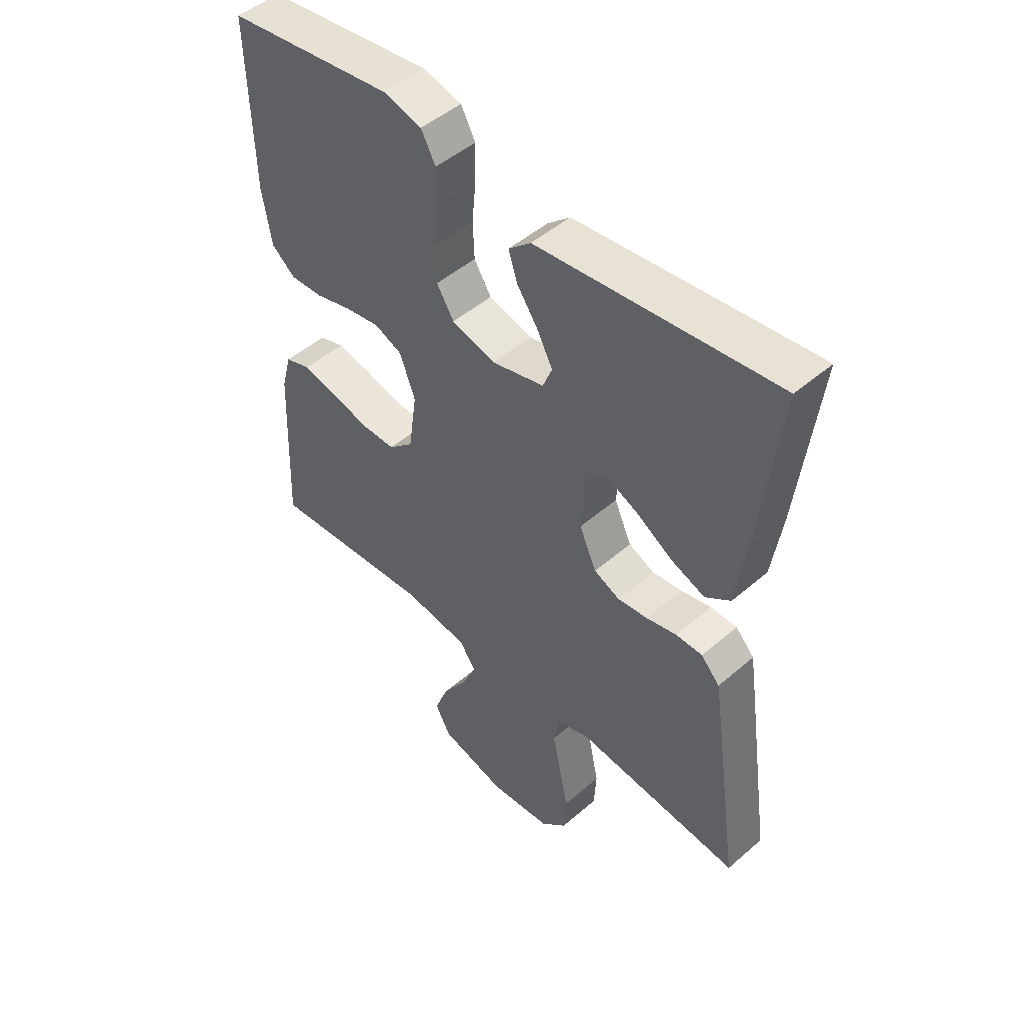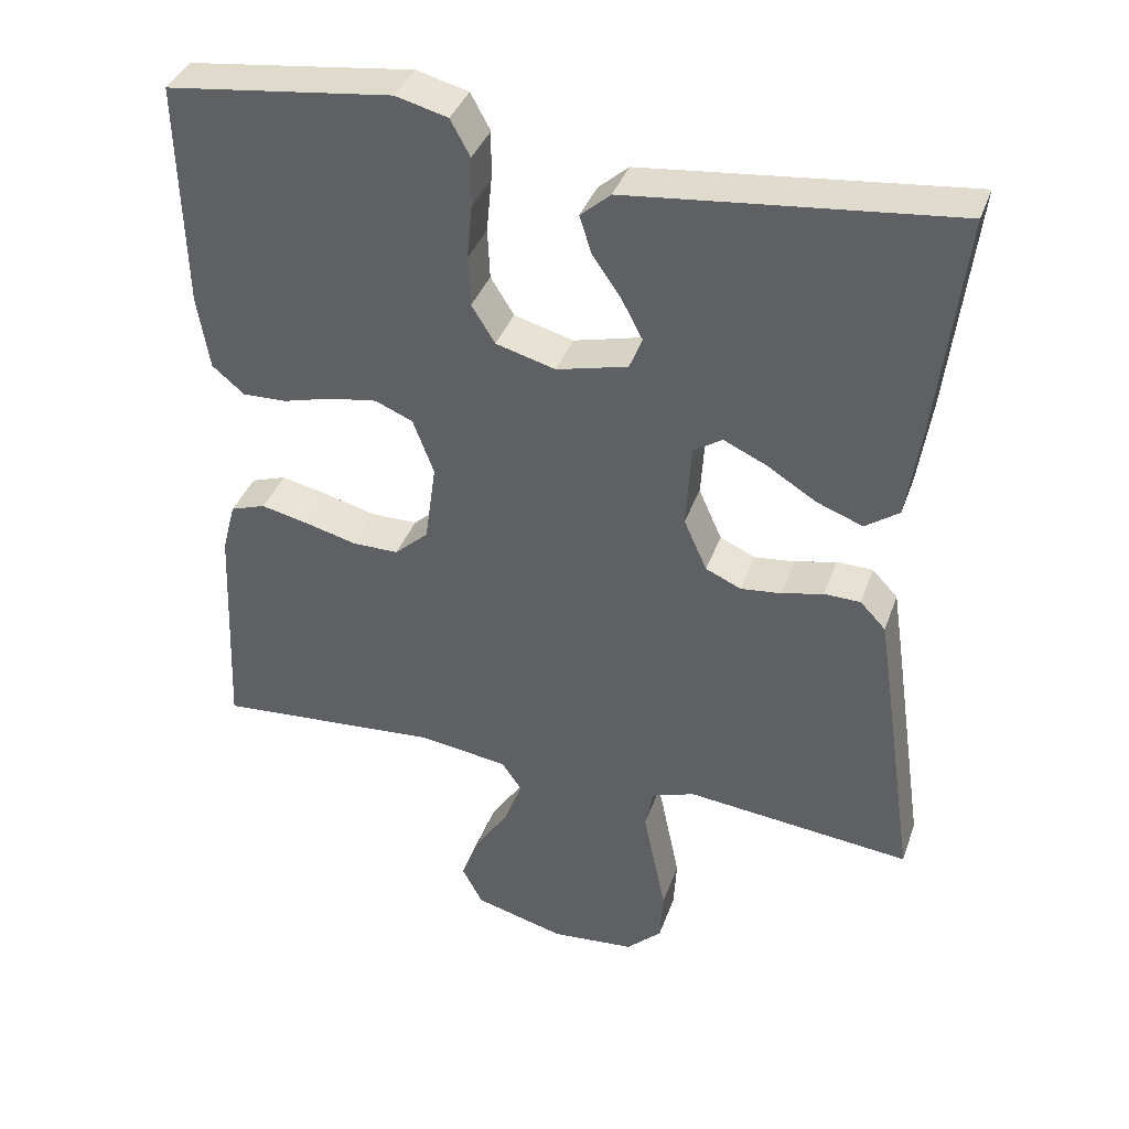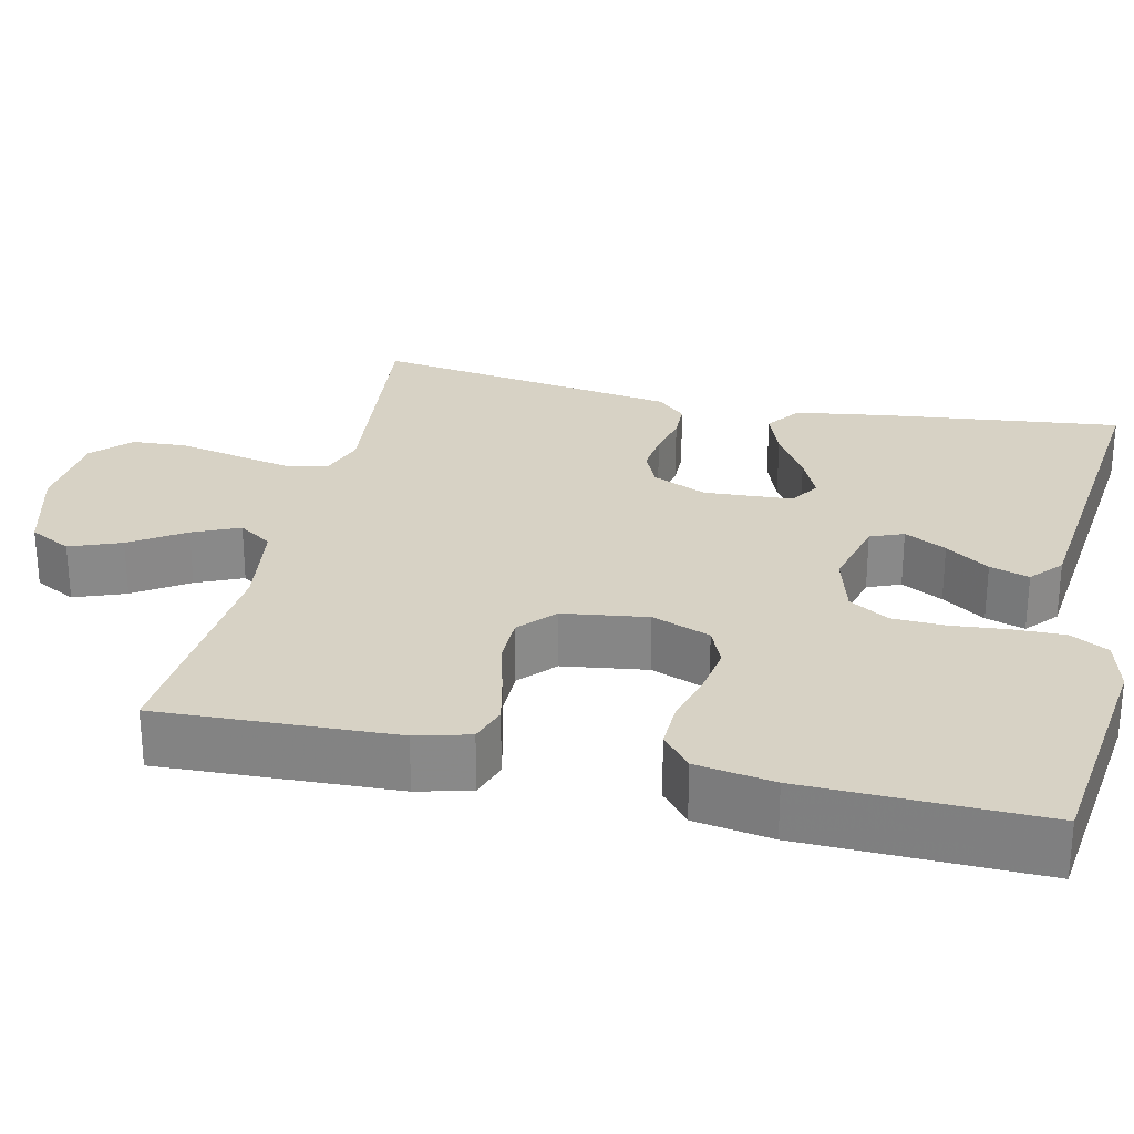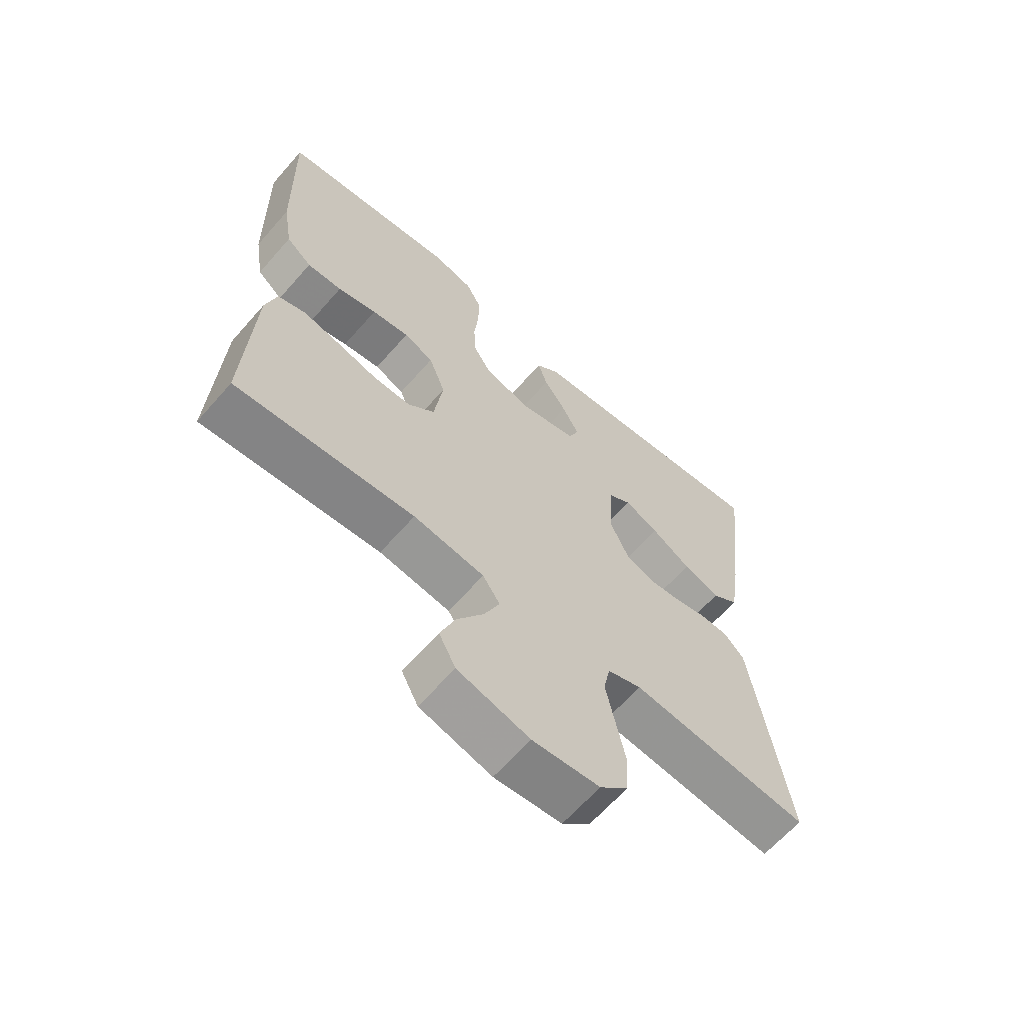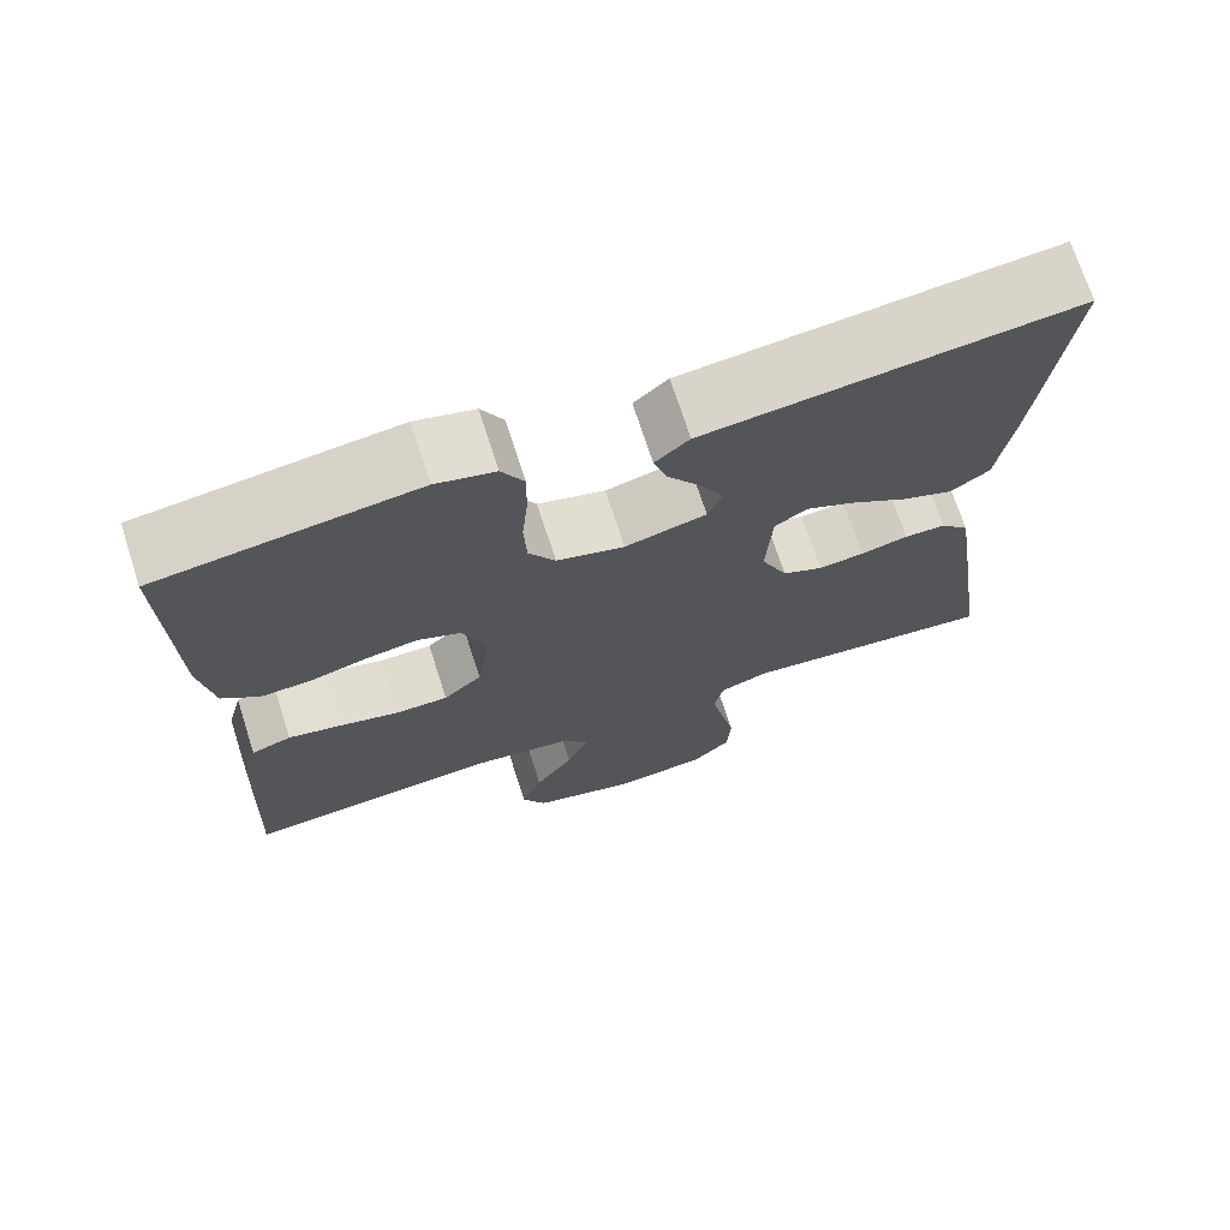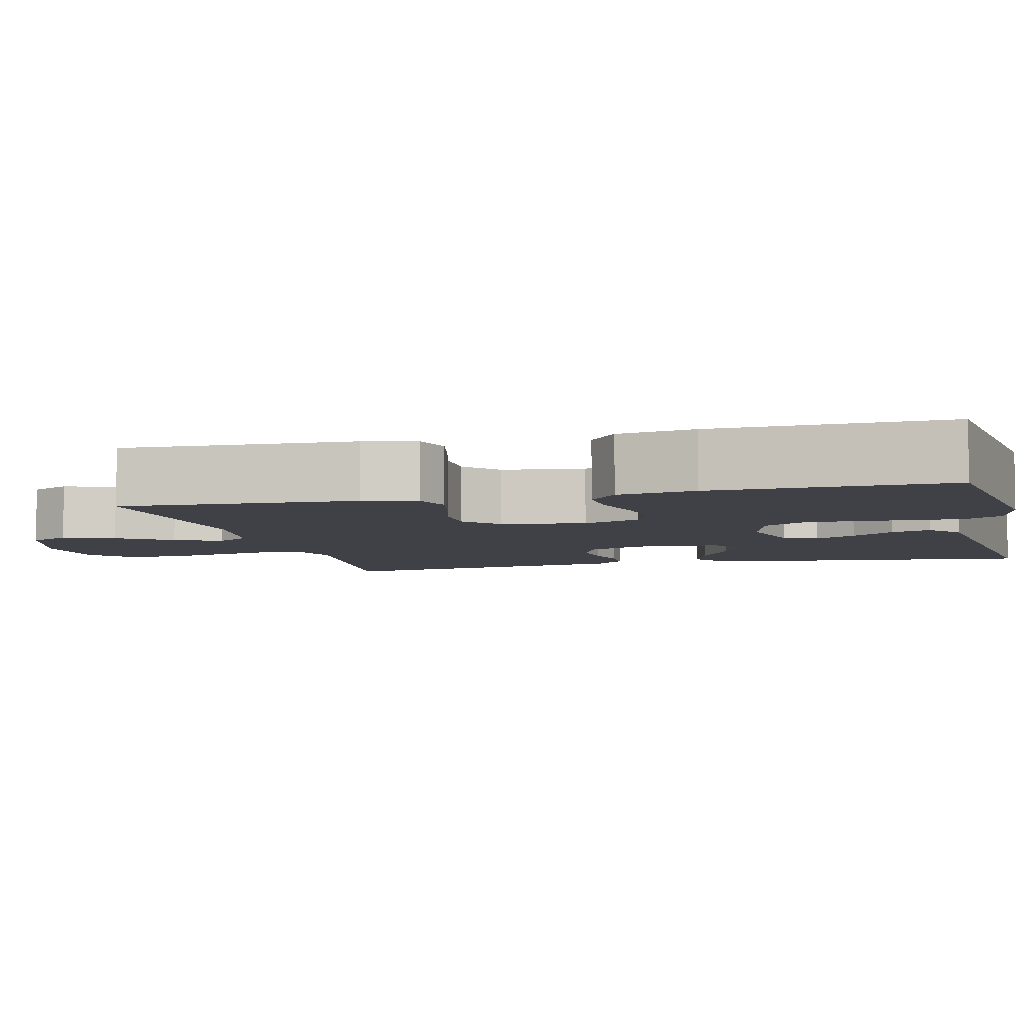
<metadata>
{"format":"obj","ext":"obj","renderer":"f3d","projection":"perspective","resolution":1024,"background":"white","views":[{"elev":48.5,"azim":46.1,"up":"+Z"},{"elev":38.0,"azim":18.5,"up":"+Z"},{"elev":27.2,"azim":-77.2,"up":"+Y"},{"elev":-64.1,"azim":-41.2,"up":"+Z"},{"elev":71.3,"azim":-17.9,"up":"+Z"},{"elev":-6.0,"azim":-76.0,"up":"+Y"}]}
</metadata>
<code>
v -0.5 0.07 -0.5
v -0.487 0.07 -0.2
v -0.469 0.07 -0.132
v -0.422 0.07 -0.116
v -0.359 0.07 -0.13
v -0.29 0.07 -0.148
v -0.228 0.07 -0.148
v -0.183 0.07 -0.107
v -0.168 0.07 0
v -0.196 0.07 0.074
v -0.246 0.07 0.095
v -0.309 0.07 0.085
v -0.375 0.07 0.067
v -0.434 0.07 0.065
v -0.477 0.07 0.101
v -0.493 0.07 0.2
v -0.5 0.07 0.5
v -0.2 0.07 0.538
v -0.131 0.07 0.52
v -0.105 0.07 0.472
v -0.106 0.07 0.406
v -0.113 0.07 0.334
v -0.11 0.07 0.267
v -0.079 0.07 0.217
v 0 0.07 0.195
v 0.095 0.07 0.219
v 0.112 0.07 0.261
v 0.084 0.07 0.314
v 0.046 0.07 0.369
v 0.03 0.07 0.419
v 0.07 0.07 0.454
v 0.2 0.07 0.468
v 0.5 0.07 0.5
v 0.465 0.07 0.2
v 0.447 0.07 0.079
v 0.402 0.07 0.047
v 0.341 0.07 0.07
v 0.275 0.07 0.111
v 0.218 0.07 0.137
v 0.18 0.07 0.112
v 0.173 0.07 0
v 0.204 0.07 -0.069
v 0.251 0.07 -0.09
v 0.305 0.07 -0.084
v 0.36 0.07 -0.071
v 0.408 0.07 -0.072
v 0.442 0.07 -0.108
v 0.456 0.07 -0.2
v 0.5 0.07 -0.5
v 0.2 0.07 -0.468
v 0.143 0.07 -0.488
v 0.132 0.07 -0.542
v 0.147 0.07 -0.614
v 0.163 0.07 -0.691
v 0.159 0.07 -0.76
v 0.112 0.07 -0.805
v 0 0.07 -0.815
v -0.12 0.07 -0.782
v -0.148 0.07 -0.729
v -0.123 0.07 -0.664
v -0.078 0.07 -0.596
v -0.052 0.07 -0.537
v -0.081 0.07 -0.494
v -0.2 0.07 -0.477
v -0.5 0 -0.5
v -0.487 0 -0.2
v -0.469 0 -0.132
v -0.422 0 -0.116
v -0.359 0 -0.13
v -0.29 0 -0.148
v -0.228 0 -0.148
v -0.183 0 -0.107
v -0.168 0 0
v -0.196 0 0.074
v -0.246 0 0.095
v -0.309 0 0.085
v -0.375 0 0.067
v -0.434 0 0.065
v -0.477 0 0.101
v -0.493 0 0.2
v -0.5 0 0.5
v -0.2 0 0.538
v -0.131 0 0.52
v -0.105 0 0.472
v -0.106 0 0.406
v -0.113 0 0.334
v -0.11 0 0.267
v -0.079 0 0.217
v 0 0 0.195
v 0.095 0 0.219
v 0.112 0 0.261
v 0.084 0 0.314
v 0.046 0 0.369
v 0.03 0 0.419
v 0.07 0 0.454
v 0.2 0 0.468
v 0.5 0 0.5
v 0.465 0 0.2
v 0.447 0 0.079
v 0.402 0 0.047
v 0.341 0 0.07
v 0.275 0 0.111
v 0.218 0 0.137
v 0.18 0 0.112
v 0.173 0 0
v 0.204 0 -0.069
v 0.251 0 -0.09
v 0.305 0 -0.084
v 0.36 0 -0.071
v 0.408 0 -0.072
v 0.442 0 -0.108
v 0.456 0 -0.2
v 0.5 0 -0.5
v 0.2 0 -0.468
v 0.143 0 -0.488
v 0.132 0 -0.542
v 0.147 0 -0.614
v 0.163 0 -0.691
v 0.159 0 -0.76
v 0.112 0 -0.805
v 0 0 -0.815
v -0.12 0 -0.782
v -0.148 0 -0.729
v -0.123 0 -0.664
v -0.078 0 -0.596
v -0.052 0 -0.537
v -0.081 0 -0.494
v -0.2 0 -0.477
f 59 60 61
f 58 59 61
f 57 58 61
f 56 57 61
f 55 56 61
f 54 55 61
f 53 54 61
f 52 53 61
f 51 52 61 62
f 50 51 62 63
f 48 49 50
f 47 48 50
f 46 47 50
f 45 46 50
f 44 45 50
f 50 63 64
f 44 50 64
f 43 44 64
f 36 37 38
f 35 36 38
f 34 35 38
f 33 34 38
f 32 33 38
f 31 32 38
f 30 31 38
f 29 30 38
f 28 29 38
f 27 28 38 39
f 26 27 39 40
f 20 21 22
f 19 20 22
f 18 19 22
f 17 18 22
f 16 17 22
f 15 16 22
f 14 15 22
f 13 14 22
f 12 13 22
f 11 12 22 23
f 10 11 23 24
f 4 5 6
f 3 4 6
f 2 3 6
f 1 2 6
f 64 1 6
f 64 6 7
f 64 7 8
f 43 64 8
f 42 43 8
f 41 42 8 9
f 41 9 10
f 40 41 10
f 26 40 10
f 25 26 10
f 10 24 25
f 125 124 123
f 125 123 122
f 125 122 121
f 125 121 120
f 125 120 119
f 125 119 118
f 125 118 117
f 125 117 116
f 126 125 116 115
f 127 126 115 114
f 114 113 112
f 114 112 111
f 114 111 110
f 114 110 109
f 114 109 108
f 128 127 114
f 128 114 108
f 128 108 107
f 102 101 100
f 102 100 99
f 102 99 98
f 102 98 97
f 102 97 96
f 102 96 95
f 102 95 94
f 102 94 93
f 102 93 92
f 103 102 92 91
f 104 103 91 90
f 86 85 84
f 86 84 83
f 86 83 82
f 86 82 81
f 86 81 80
f 86 80 79
f 86 79 78
f 86 78 77
f 86 77 76
f 87 86 76 75
f 88 87 75 74
f 70 69 68
f 70 68 67
f 70 67 66
f 70 66 65
f 70 65 128
f 71 70 128
f 72 71 128
f 72 128 107
f 72 107 106
f 73 72 106 105
f 74 73 105
f 74 105 104
f 74 104 90
f 74 90 89
f 89 88 74
f 1 65 66 2
f 2 66 67 3
f 3 67 68 4
f 4 68 69 5
f 5 69 70 6
f 6 70 71 7
f 7 71 72 8
f 8 72 73 9
f 9 73 74 10
f 10 74 75 11
f 11 75 76 12
f 12 76 77 13
f 13 77 78 14
f 14 78 79 15
f 15 79 80 16
f 16 80 81 17
f 17 81 82 18
f 18 82 83 19
f 19 83 84 20
f 20 84 85 21
f 21 85 86 22
f 22 86 87 23
f 23 87 88 24
f 24 88 89 25
f 25 89 90 26
f 26 90 91 27
f 27 91 92 28
f 28 92 93 29
f 29 93 94 30
f 30 94 95 31
f 31 95 96 32
f 32 96 97 33
f 33 97 98 34
f 34 98 99 35
f 35 99 100 36
f 36 100 101 37
f 37 101 102 38
f 38 102 103 39
f 39 103 104 40
f 40 104 105 41
f 41 105 106 42
f 42 106 107 43
f 43 107 108 44
f 44 108 109 45
f 45 109 110 46
f 46 110 111 47
f 47 111 112 48
f 48 112 113 49
f 49 113 114 50
f 50 114 115 51
f 51 115 116 52
f 52 116 117 53
f 53 117 118 54
f 54 118 119 55
f 55 119 120 56
f 56 120 121 57
f 57 121 122 58
f 58 122 123 59
f 59 123 124 60
f 60 124 125 61
f 61 125 126 62
f 62 126 127 63
f 63 127 128 64
f 64 128 65 1

</code>
